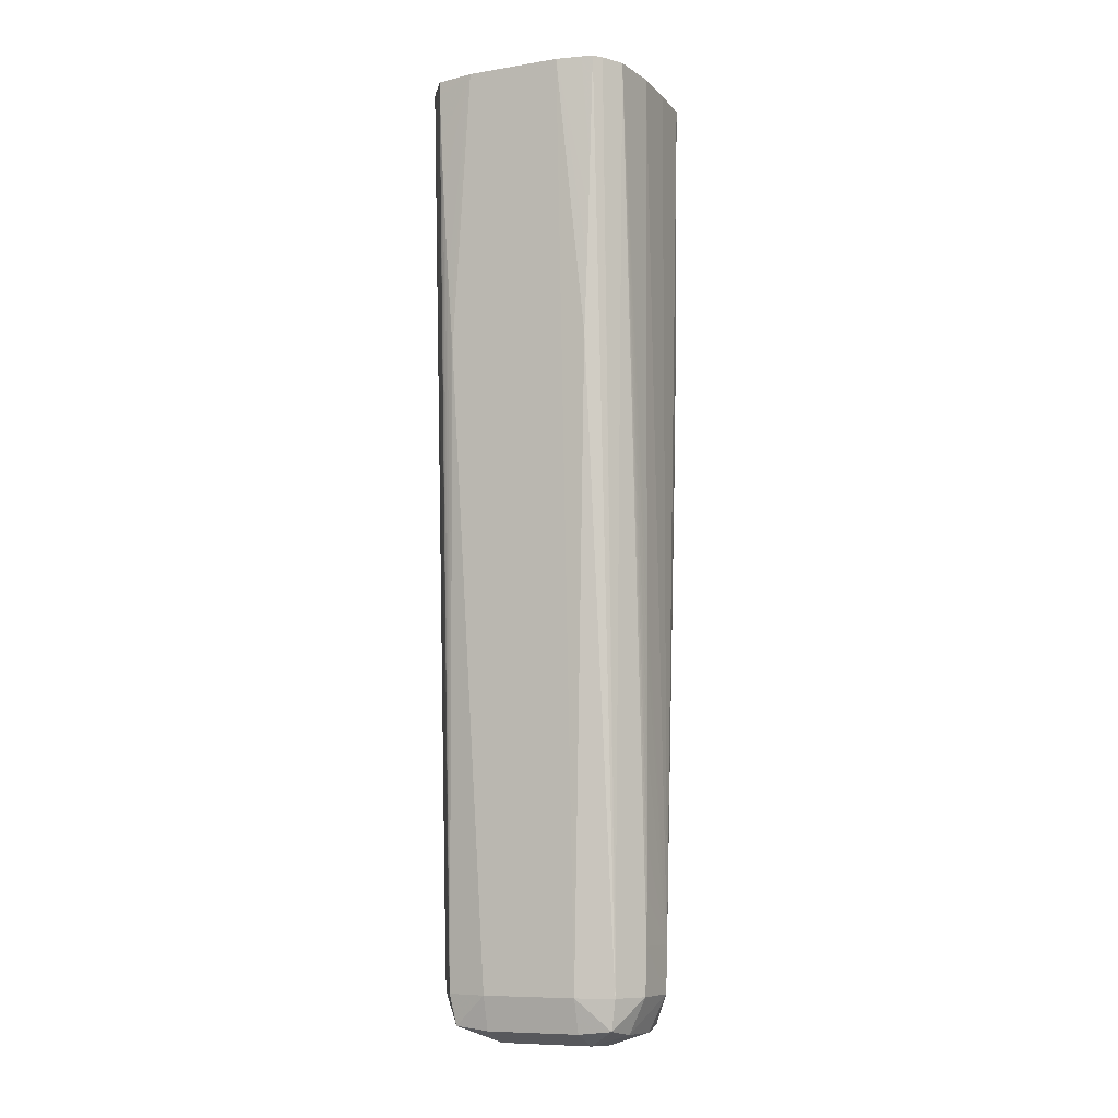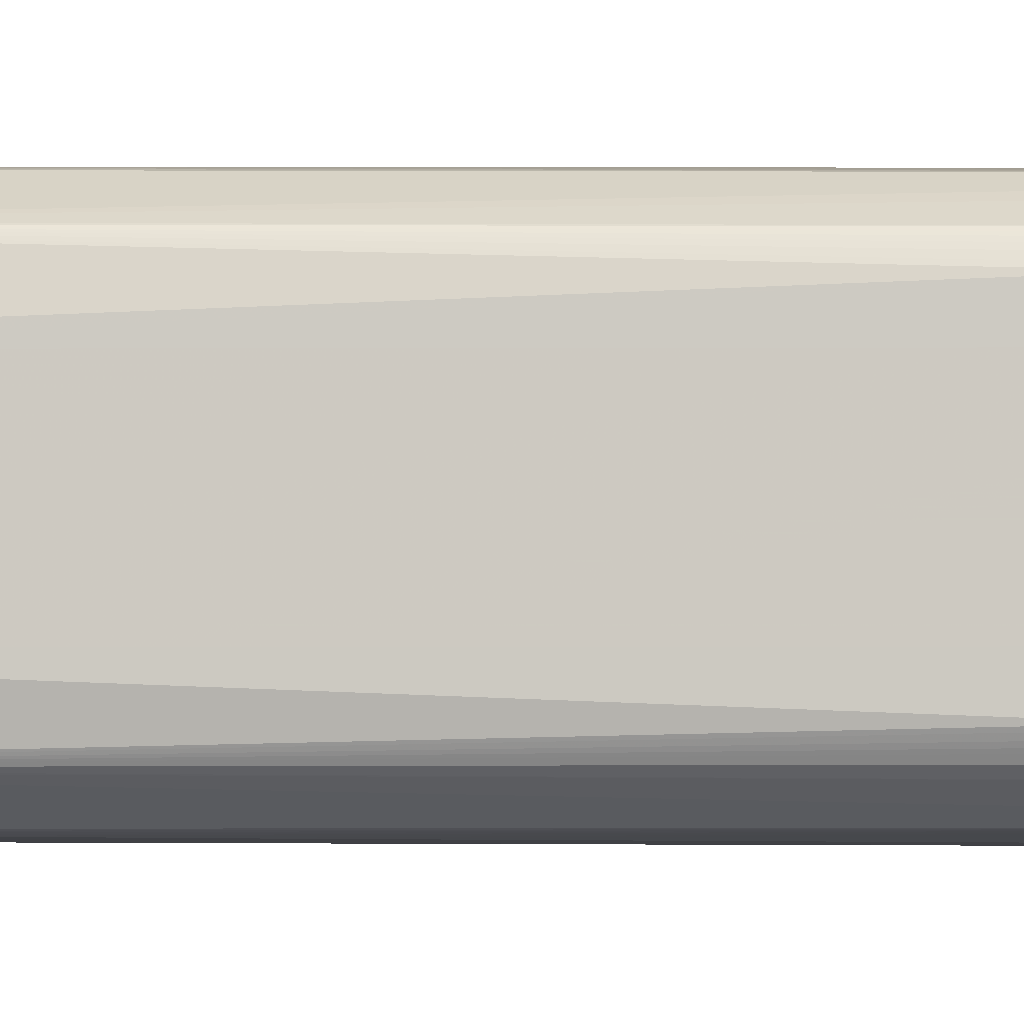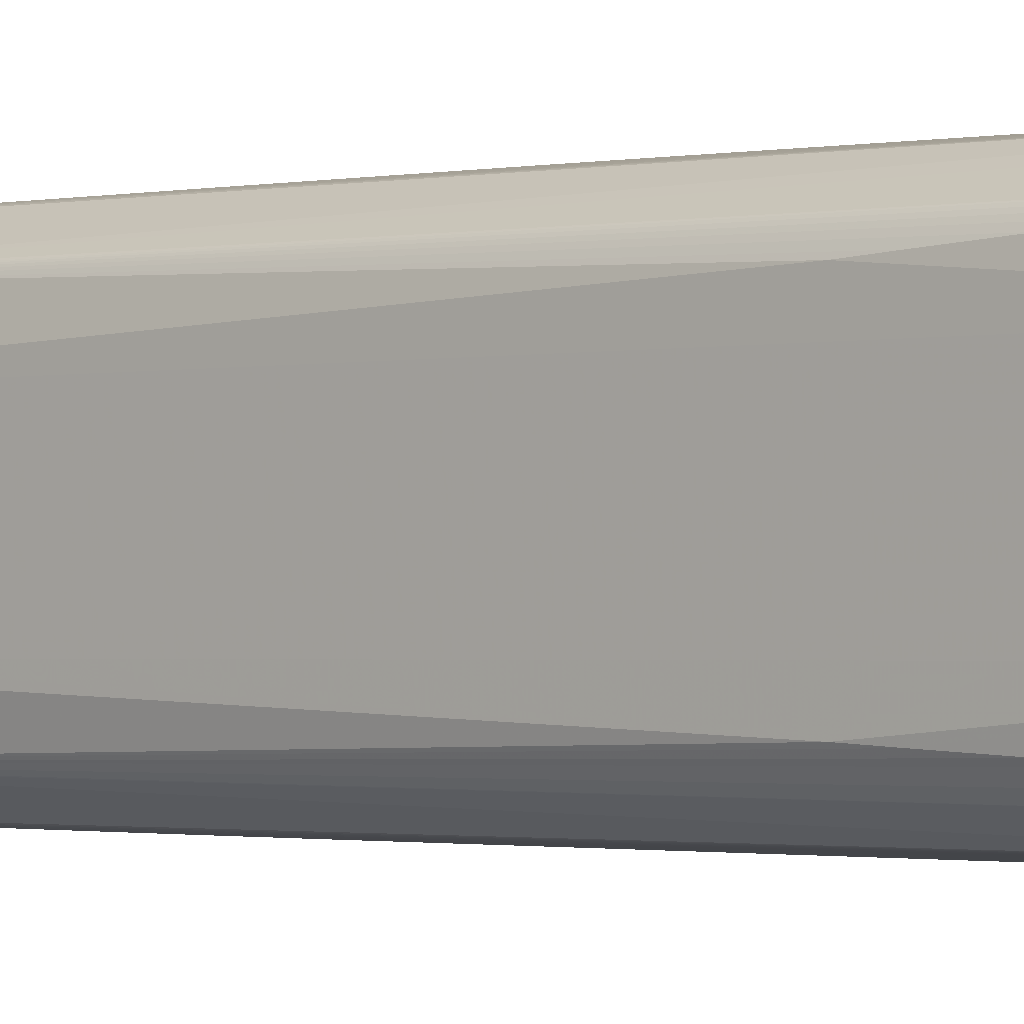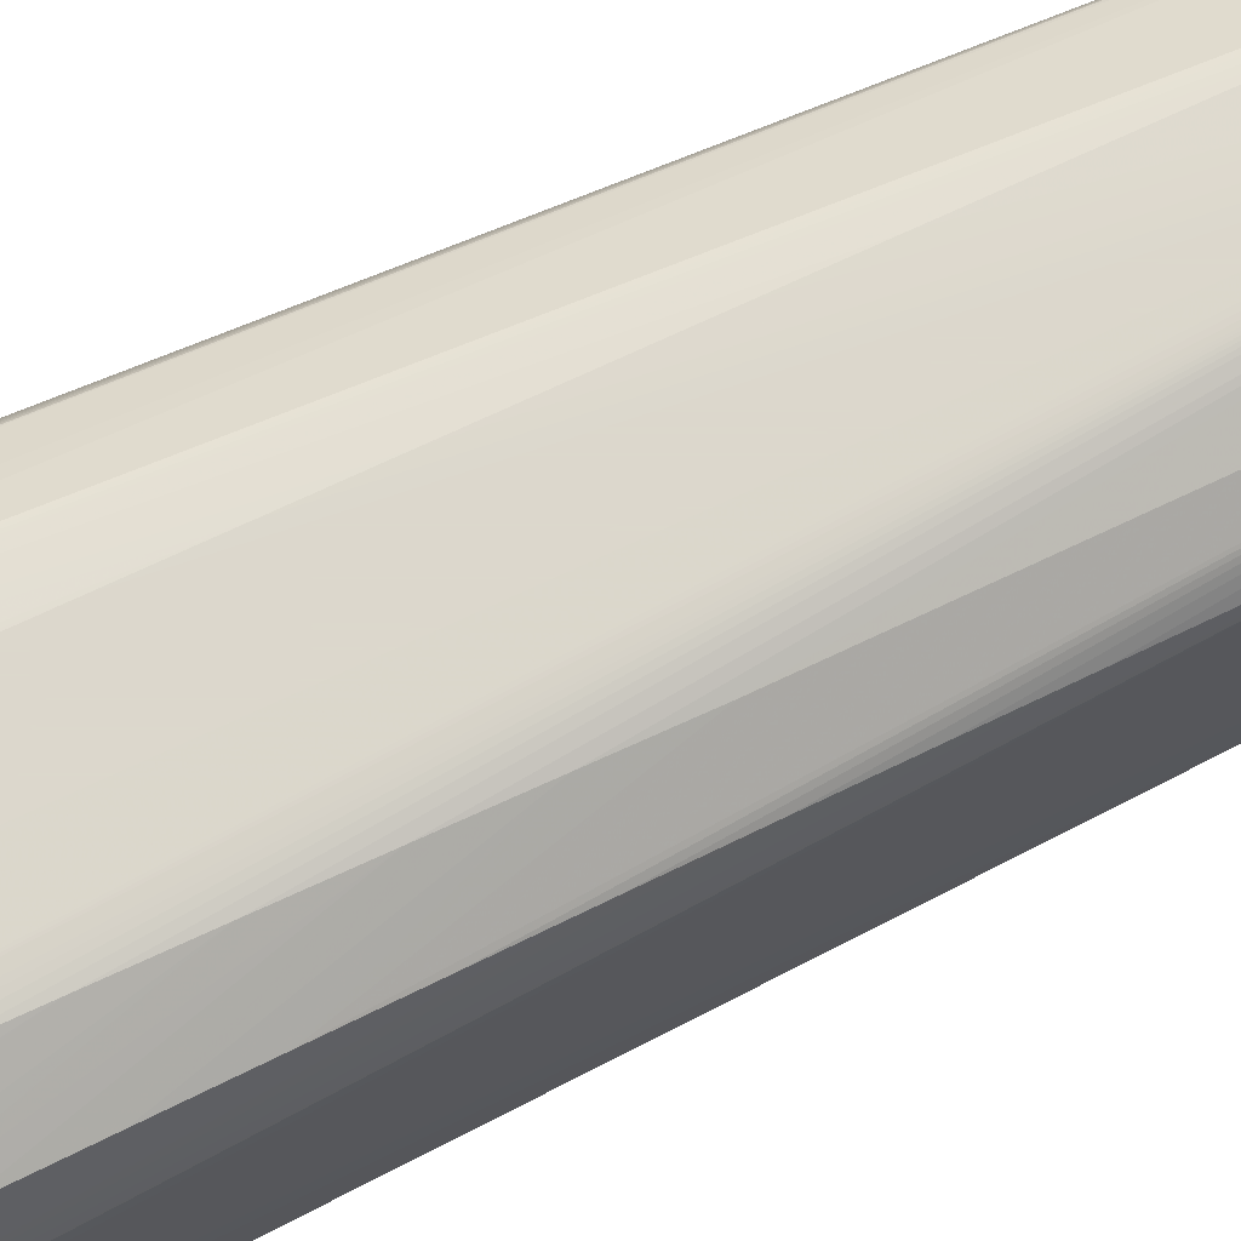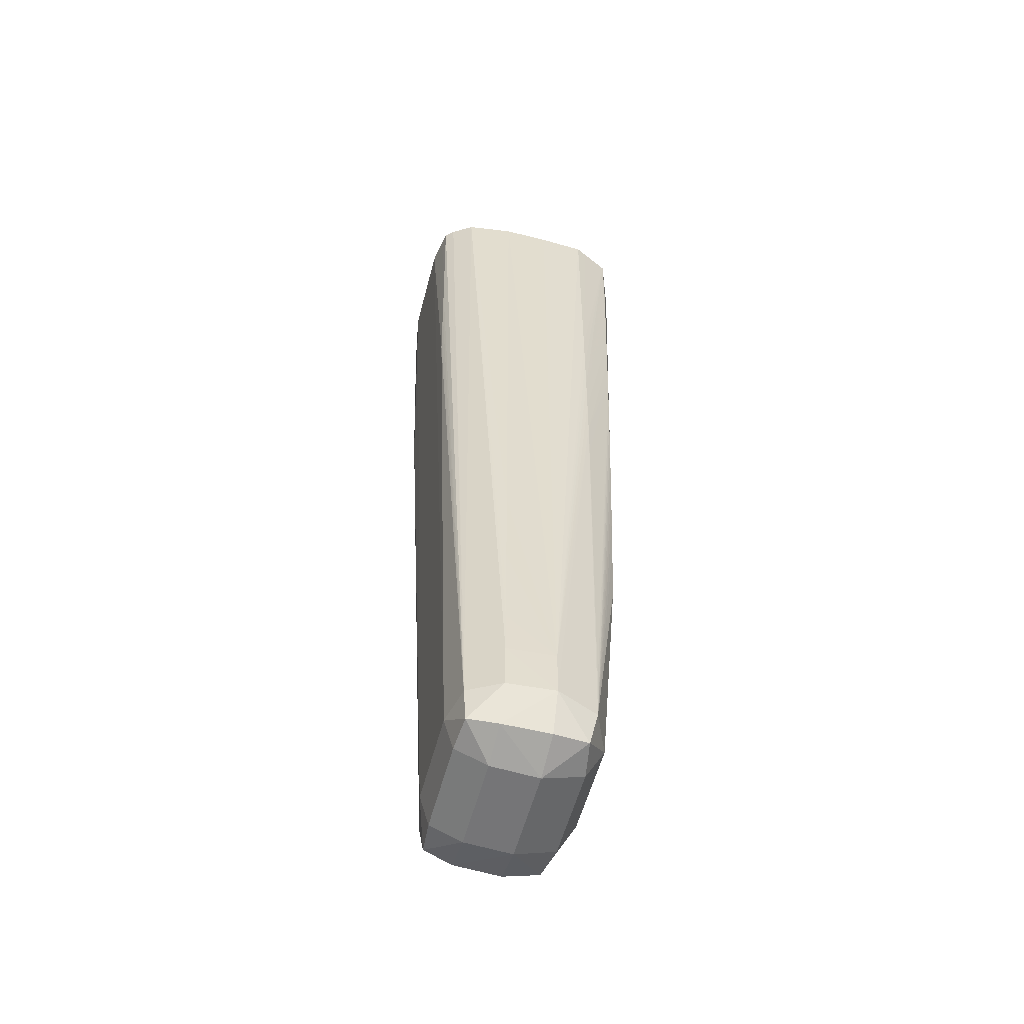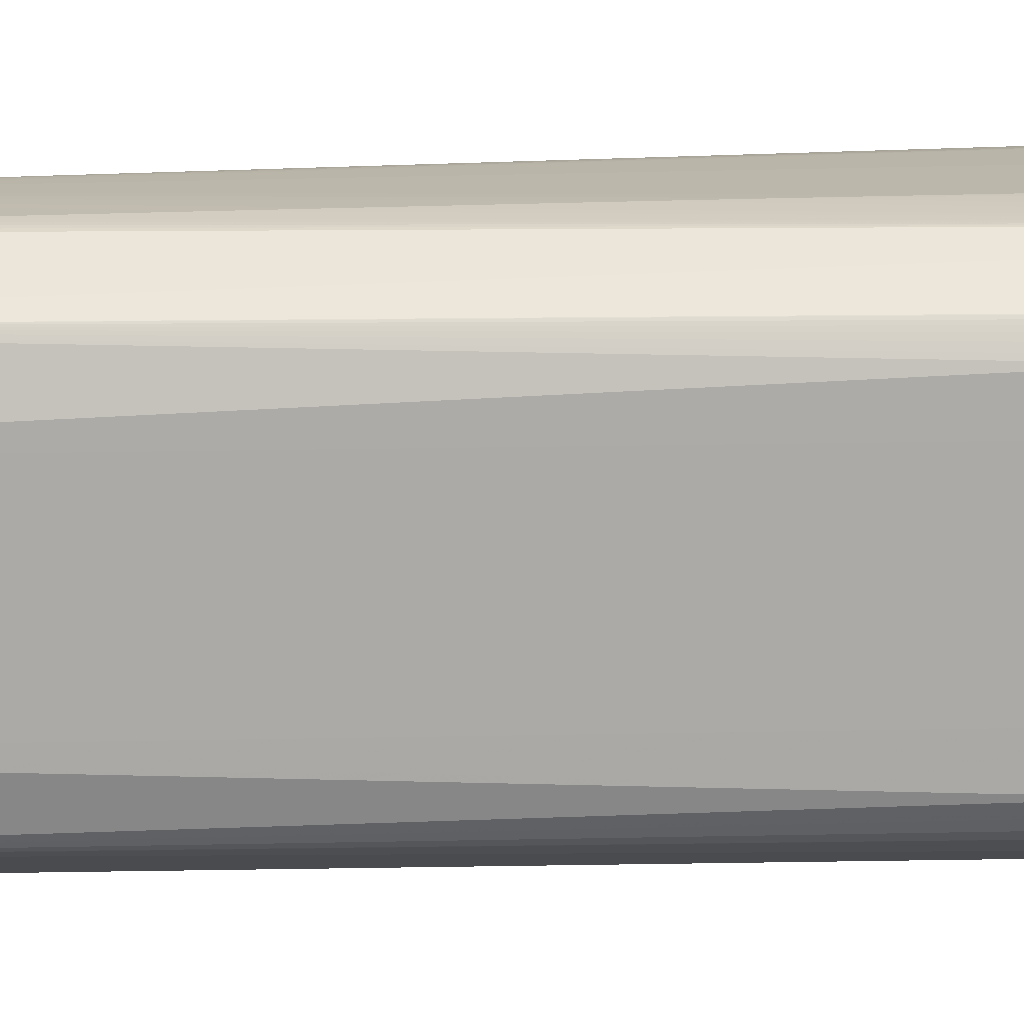
<metadata>
{"format":"obj","ext":"obj","renderer":"f3d","projection":"perspective","resolution":1024,"background":"white","views":[{"elev":-8.7,"azim":-66.3,"up":"+Z"},{"elev":-3.7,"azim":-92.0,"up":"+Y"},{"elev":-1.3,"azim":-51.5,"up":"+Y"},{"elev":72.8,"azim":64.9,"up":"+Y"},{"elev":-56.1,"azim":-14.7,"up":"+Z"},{"elev":14.5,"azim":-95.6,"up":"+Y"}]}
</metadata>
<code>
v -0.1939 -0.05144 -0.3557
v -0.194 -0.0475 -0.3557
v -0.1939 -0.06107 -0.3557
v -0.2057 -0.0475 -0.6039
v -0.2035 -0.04062 -0.5571
v -0.2015 -0.03622 -0.4682
v -0.2011 -0.03587 -0.4546
v -0.2008 -0.0356 -0.4411
v -0.2005 -0.03539 -0.4275
v -0.1973 -0.03856 -0.3557
v -0.2034 -0.0401 -0.5496
v -0.203 -0.03921 -0.536
v -0.2027 -0.03842 -0.5225
v -0.2024 -0.03773 -0.5089
v -0.2021 -0.03714 -0.4953
v -0.2018 -0.03664 -0.4818
v -0.1944 -0.07464 -0.3557
v -0.1949 -0.07464 -0.3732
v -0.2035 -0.0815 -0.5571
v -0.2035 -0.07464 -0.5574
v -0.2057 -0.06107 -0.6039
v -0.2067 -0.0475 -0.6175
v -0.2119 -0.03492 -0.6175
v -0.2104 -0.03113 -0.4953
v -0.2104 -0.03063 -0.4818
v -0.2104 -0.03021 -0.4682
v -0.2002 -0.03523 -0.4139
v -0.1988 -0.03489 -0.3557
v -0.1999 -0.03512 -0.4003
v -0.1996 -0.03504 -0.3868
v -0.196 -0.07862 -0.3557
v -0.1992 -0.08641 -0.3732
v -0.1996 -0.08631 -0.3868
v -0.1999 -0.08619 -0.4003
v -0.2002 -0.08605 -0.4139
v -0.2005 -0.08587 -0.4275
v -0.2008 -0.08565 -0.4411
v -0.2011 -0.08539 -0.4546
v -0.2015 -0.08507 -0.4682
v -0.2018 -0.08471 -0.4818
v -0.2021 -0.08427 -0.4953
v -0.2024 -0.08379 -0.5089
v -0.2027 -0.08323 -0.5225
v -0.203 -0.0826 -0.536
v -0.2034 -0.0819 -0.5496
v -0.212 -0.08646 -0.6175
v -0.2068 -0.07464 -0.6175
v -0.2058 -0.07464 -0.6039
v -0.2067 -0.06107 -0.6175
v -0.2123 -0.0475 -0.6281
v -0.2139 -0.03695 -0.6268
v -0.2239 -0.02909 -0.6175
v -0.2104 -0.02986 -0.4546
v -0.2239 -0.02874 -0.6039
v -0.2104 -0.02888 -0.3557
v -0.1992 -0.03497 -0.3732
v -0.1989 -0.03491 -0.3596
v -0.2104 -0.02959 -0.4411
v -0.2104 -0.02938 -0.4275
v -0.2104 -0.02922 -0.4139
v -0.2104 -0.02911 -0.4003
v -0.2104 -0.02903 -0.3868
v -0.2104 -0.02896 -0.3732
v -0.1993 -0.08687 -0.3557
v -0.2104 -0.09062 -0.4546
v -0.2104 -0.0903 -0.4682
v -0.2104 -0.08993 -0.4818
v -0.2104 -0.0895 -0.4953
v -0.2115 -0.08665 -0.6039
v -0.2239 -0.09149 -0.6175
v -0.2139 -0.08465 -0.6268
v -0.2123 -0.07464 -0.6281
v -0.2239 -0.0475 -0.632
v -0.2239 -0.03507 -0.6281
v -0.2375 -0.03546 -0.6277
v -0.2375 -0.0299 -0.6175
v -0.2375 -0.02948 -0.6039
v -0.2375 -0.02929 -0.5903
v -0.2375 -0.02916 -0.5768
v -0.2375 -0.02907 -0.5632
v -0.2375 -0.02899 -0.5496
v -0.2375 -0.02887 -0.5225
v -0.2375 -0.02882 -0.5089
v -0.2375 -0.02873 -0.4818
v -0.2239 -0.02871 -0.5903
v -0.2239 -0.0287 -0.3557
v -0.2239 -0.0287 -0.5768
v -0.2072 -0.09061 -0.3557
v -0.2104 -0.0911 -0.4275
v -0.2104 -0.09088 -0.4411
v -0.2239 -0.09188 -0.6039
v -0.2375 -0.091 -0.6039
v -0.2375 -0.09057 -0.6175
v -0.2375 -0.08583 -0.6277
v -0.2239 -0.08626 -0.6281
v -0.2239 -0.07464 -0.632
v -0.2375 -0.0475 -0.6311
v -0.2459 -0.03748 -0.6262
v -0.2472 -0.03548 -0.6039
v -0.2469 -0.03572 -0.6175
v -0.2511 -0.03045 -0.3557
v -0.2375 -0.02871 -0.4682
v -0.2375 -0.0287 -0.3557
v -0.2375 -0.0287 -0.4546
v -0.2104 -0.09207 -0.3557
v -0.2375 -0.09185 -0.5089
v -0.2375 -0.09177 -0.5225
v -0.2375 -0.09169 -0.536
v -0.2375 -0.09159 -0.5496
v -0.2375 -0.09148 -0.5632
v -0.2375 -0.09135 -0.5768
v -0.2375 -0.0912 -0.5903
v -0.2239 -0.09259 -0.3557
v -0.2375 -0.09259 -0.3557
v -0.2472 -0.08577 -0.6039
v -0.2469 -0.08553 -0.6175
v -0.2514 -0.09077 -0.3557
v -0.2459 -0.08407 -0.6262
v -0.2375 -0.07464 -0.6311
v -0.2467 -0.0475 -0.6273
v -0.2495 -0.0475 -0.6175
v -0.2598 -0.03646 -0.3557
v -0.2537 -0.0322 -0.3557
v -0.2511 -0.03057 -0.3596
v -0.2579 -0.04053 -0.4355
v -0.2581 -0.03997 -0.4275
v -0.2584 -0.0391 -0.4139
v -0.2587 -0.03833 -0.4003
v -0.259 -0.03765 -0.3868
v -0.2594 -0.03707 -0.3732
v -0.2597 -0.03658 -0.3596
v -0.2414 -0.02913 -0.3557
v -0.2574 -0.08713 -0.3557
v -0.2495 -0.07464 -0.6175
v -0.2598 -0.08511 -0.3557
v -0.259 -0.08385 -0.3868
v -0.2587 -0.0833 -0.4003
v -0.2584 -0.08269 -0.4139
v -0.2581 -0.082 -0.4275
v -0.2579 -0.08157 -0.4355
v -0.2467 -0.07464 -0.6273
v -0.2514 -0.0475 -0.5768
v -0.2617 -0.0475 -0.3557
v -0.2583 -0.0475 -0.4275
v -0.2514 -0.07464 -0.5768
v -0.2604 -0.08182 -0.3557
v -0.2617 -0.07464 -0.3557
v -0.2583 -0.07464 -0.4275
v -0.2576 -0.06107 -0.443
f 1 2 10
f 1 10 28
f 1 28 55
f 1 55 86
f 1 86 103
f 1 103 132
f 1 132 101
f 1 101 123
f 1 123 122
f 1 122 143
f 1 143 147
f 1 147 146
f 1 146 135
f 1 135 133
f 1 133 117
f 1 117 114
f 1 114 113
f 1 113 105
f 1 105 88
f 1 88 64
f 1 64 31
f 1 31 17
f 1 17 3
f 1 3 21
f 1 21 4
f 1 4 5
f 1 5 2
f 2 6 7
f 2 7 8
f 2 8 9
f 2 9 10
f 2 5 11
f 2 11 12
f 2 12 13
f 2 13 14
f 2 14 15
f 2 15 16
f 2 16 6
f 3 17 18
f 3 18 19
f 3 19 20
f 3 20 21
f 4 21 49
f 4 49 22
f 4 22 5
f 5 22 23
f 5 23 11
f 6 16 23
f 6 23 7
f 7 23 24
f 7 24 25
f 7 25 8
f 8 25 26
f 8 26 9
f 9 26 27
f 9 27 10
f 10 27 29
f 10 29 30
f 10 30 28
f 11 23 12
f 12 23 13
f 13 23 14
f 14 23 15
f 15 23 16
f 17 31 32
f 17 32 33
f 17 33 34
f 17 34 35
f 17 35 18
f 18 35 36
f 18 36 37
f 18 37 38
f 18 38 39
f 18 39 40
f 18 40 41
f 18 41 42
f 18 42 43
f 18 43 44
f 18 44 45
f 18 45 19
f 19 45 46
f 19 46 47
f 19 47 48
f 19 48 21
f 19 21 20
f 21 48 47
f 21 47 49
f 22 49 72
f 22 72 50
f 22 50 51
f 22 51 23
f 23 51 52
f 23 52 24
f 24 52 25
f 25 52 26
f 26 53 27
f 26 52 54
f 26 54 53
f 27 53 29
f 28 30 56
f 28 56 57
f 28 57 58
f 28 58 59
f 28 59 60
f 28 60 61
f 28 61 62
f 28 62 63
f 28 63 55
f 29 53 58
f 29 58 30
f 30 58 56
f 31 64 32
f 32 64 33
f 33 64 34
f 34 64 65
f 34 65 66
f 34 66 35
f 35 66 36
f 36 66 67
f 36 67 37
f 37 67 68
f 37 68 69
f 37 69 38
f 38 69 46
f 38 46 39
f 39 46 40
f 40 46 41
f 41 46 42
f 42 46 43
f 43 46 44
f 44 46 45
f 46 69 67
f 46 67 70
f 46 70 71
f 46 71 47
f 47 71 72
f 47 72 49
f 50 72 96
f 50 96 73
f 50 73 51
f 51 73 74
f 51 74 52
f 52 74 75
f 52 75 76
f 52 76 77
f 52 77 54
f 53 54 58
f 54 77 78
f 54 78 79
f 54 79 80
f 54 80 81
f 54 81 82
f 54 82 83
f 54 83 84
f 54 84 102
f 54 102 85
f 54 85 55
f 54 55 63
f 54 63 62
f 54 62 61
f 54 61 60
f 54 60 59
f 54 59 58
f 55 85 87
f 55 87 86
f 56 58 57
f 64 88 89
f 64 89 90
f 64 90 65
f 65 90 91
f 65 91 66
f 66 91 67
f 67 91 70
f 67 69 68
f 70 91 92
f 70 92 93
f 70 93 94
f 70 94 95
f 70 95 71
f 71 95 96
f 71 96 72
f 73 96 119
f 73 119 97
f 73 97 75
f 73 75 74
f 75 97 98
f 75 98 76
f 76 99 77
f 76 98 100
f 76 100 99
f 77 99 101
f 77 101 78
f 78 101 79
f 79 101 80
f 80 101 81
f 81 101 82
f 82 101 83
f 83 101 84
f 84 101 102
f 85 102 87
f 86 87 104
f 86 104 103
f 87 102 104
f 88 105 89
f 89 105 91
f 89 91 90
f 91 106 107
f 91 107 108
f 91 108 109
f 91 109 110
f 91 110 111
f 91 111 112
f 91 112 92
f 91 105 113
f 91 113 114
f 91 114 106
f 92 115 116
f 92 116 93
f 92 112 117
f 92 117 115
f 93 116 118
f 93 118 94
f 94 118 119
f 94 119 96
f 94 96 95
f 97 119 141
f 97 141 120
f 97 120 98
f 98 120 121
f 98 121 100
f 99 100 122
f 99 122 123
f 99 123 124
f 99 124 101
f 100 121 125
f 100 125 126
f 100 126 127
f 100 127 128
f 100 128 129
f 100 129 130
f 100 130 131
f 100 131 122
f 101 124 123
f 101 132 102
f 102 132 104
f 103 104 132
f 106 114 117
f 106 117 107
f 107 117 108
f 108 117 109
f 109 117 110
f 110 117 111
f 111 117 112
f 115 117 133
f 115 133 116
f 116 134 118
f 116 133 135
f 116 135 136
f 116 136 137
f 116 137 138
f 116 138 139
f 116 139 140
f 116 140 134
f 118 134 141
f 118 141 119
f 120 141 134
f 120 134 121
f 121 142 125
f 121 134 145
f 121 145 142
f 122 131 143
f 125 144 143
f 125 143 126
f 125 142 144
f 126 143 127
f 127 143 128
f 128 143 129
f 129 143 130
f 130 143 131
f 134 140 145
f 135 146 136
f 136 146 137
f 137 146 147
f 137 147 138
f 138 147 139
f 139 147 140
f 140 147 148
f 140 148 145
f 142 149 144
f 142 145 149
f 143 144 149
f 143 149 147
f 145 148 149
f 147 149 148

</code>
